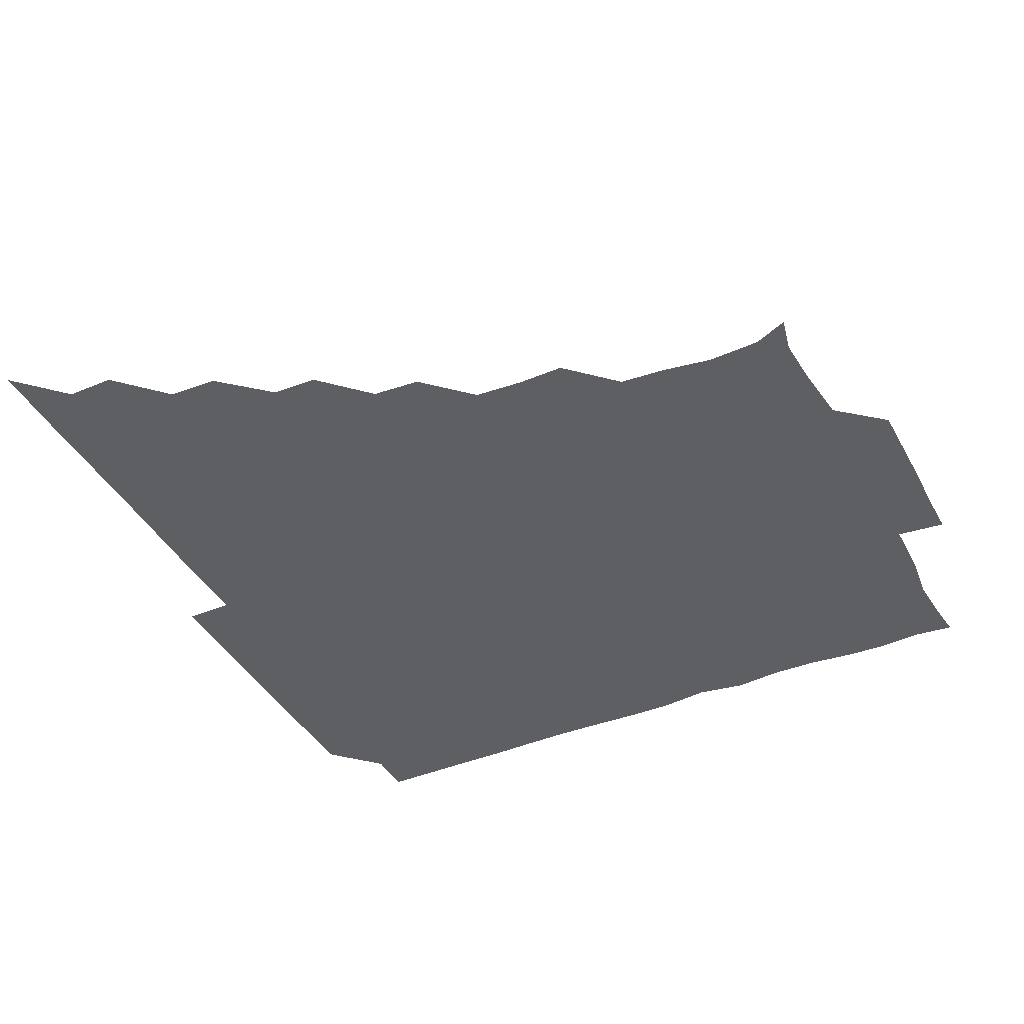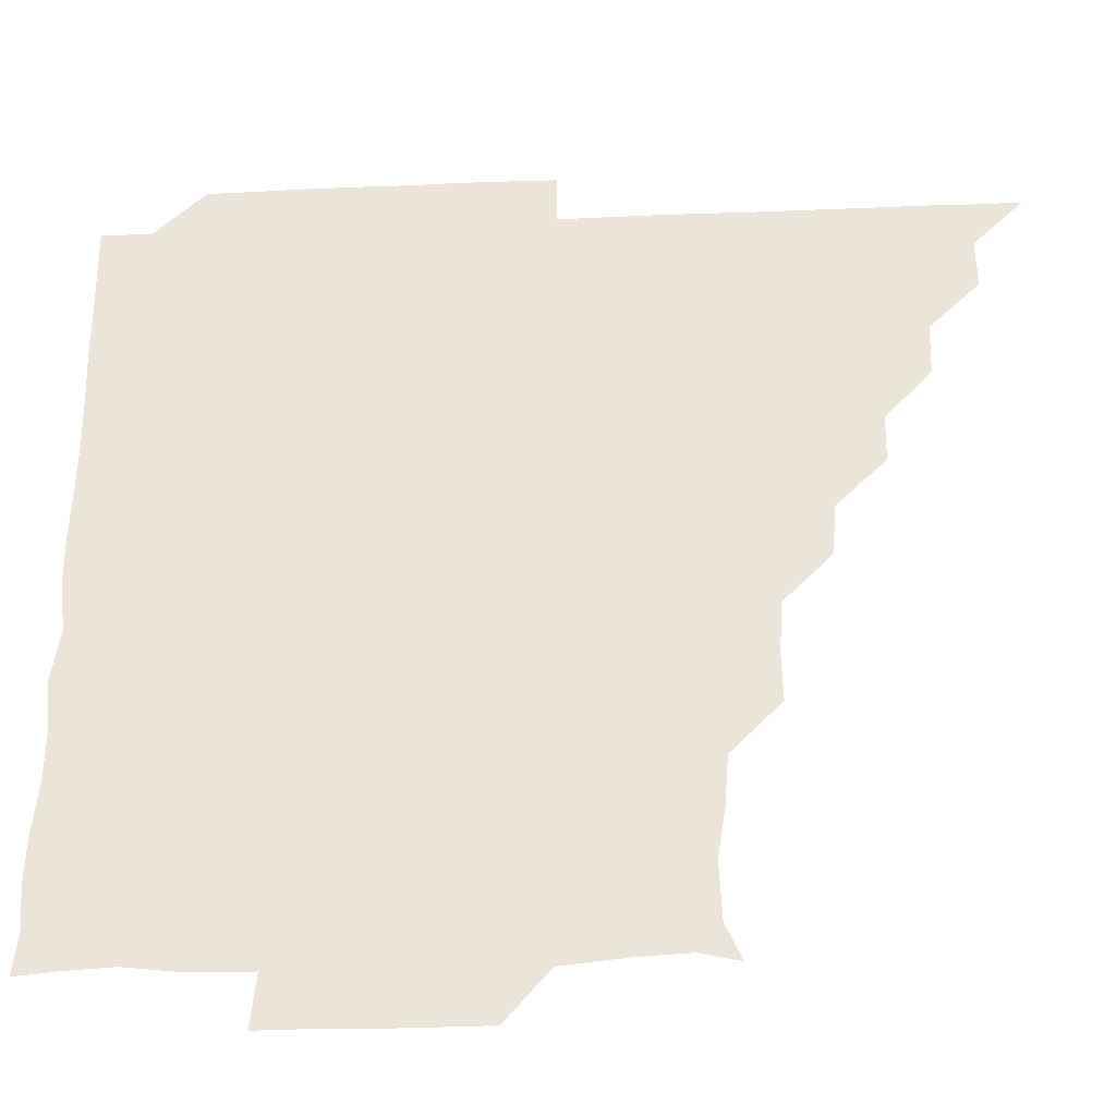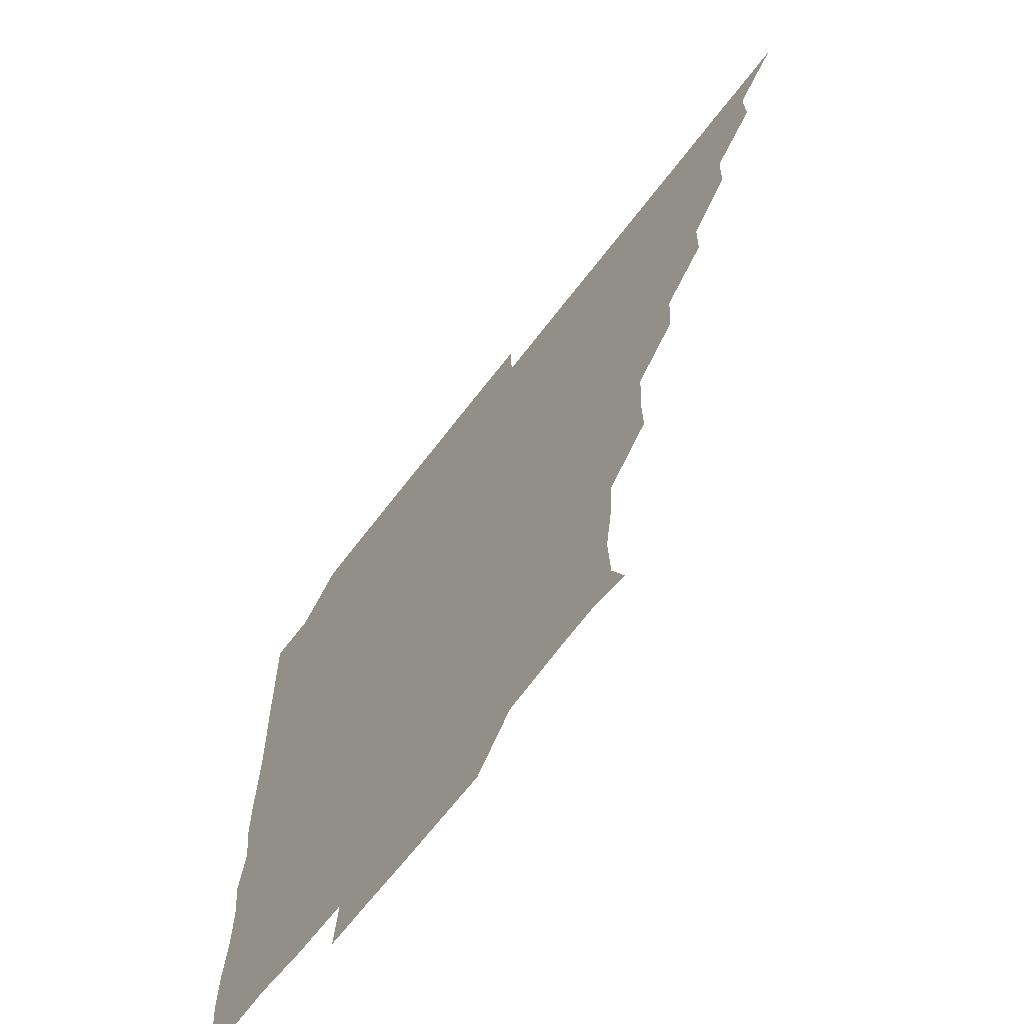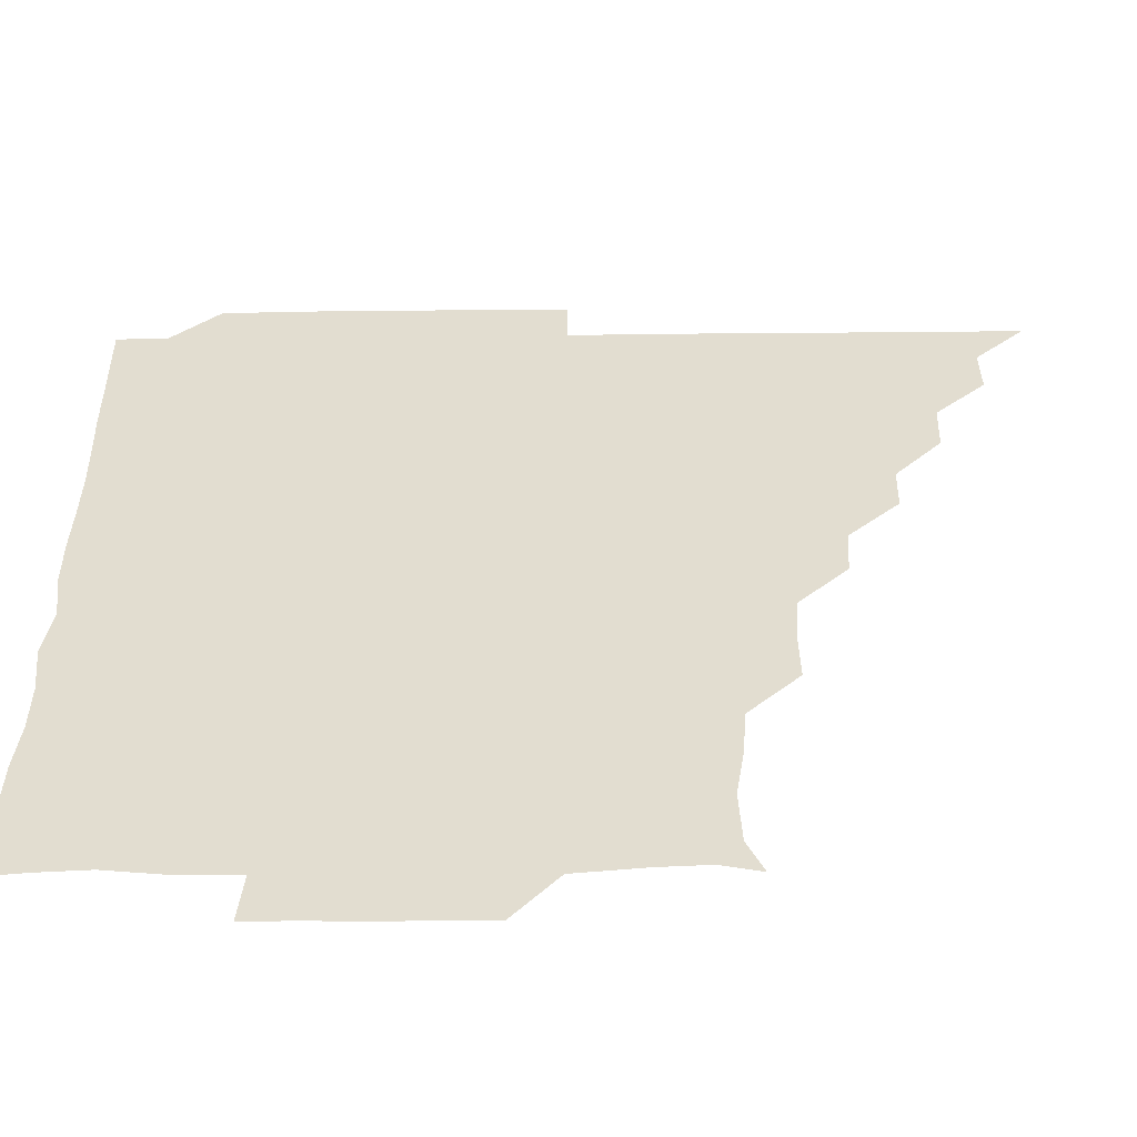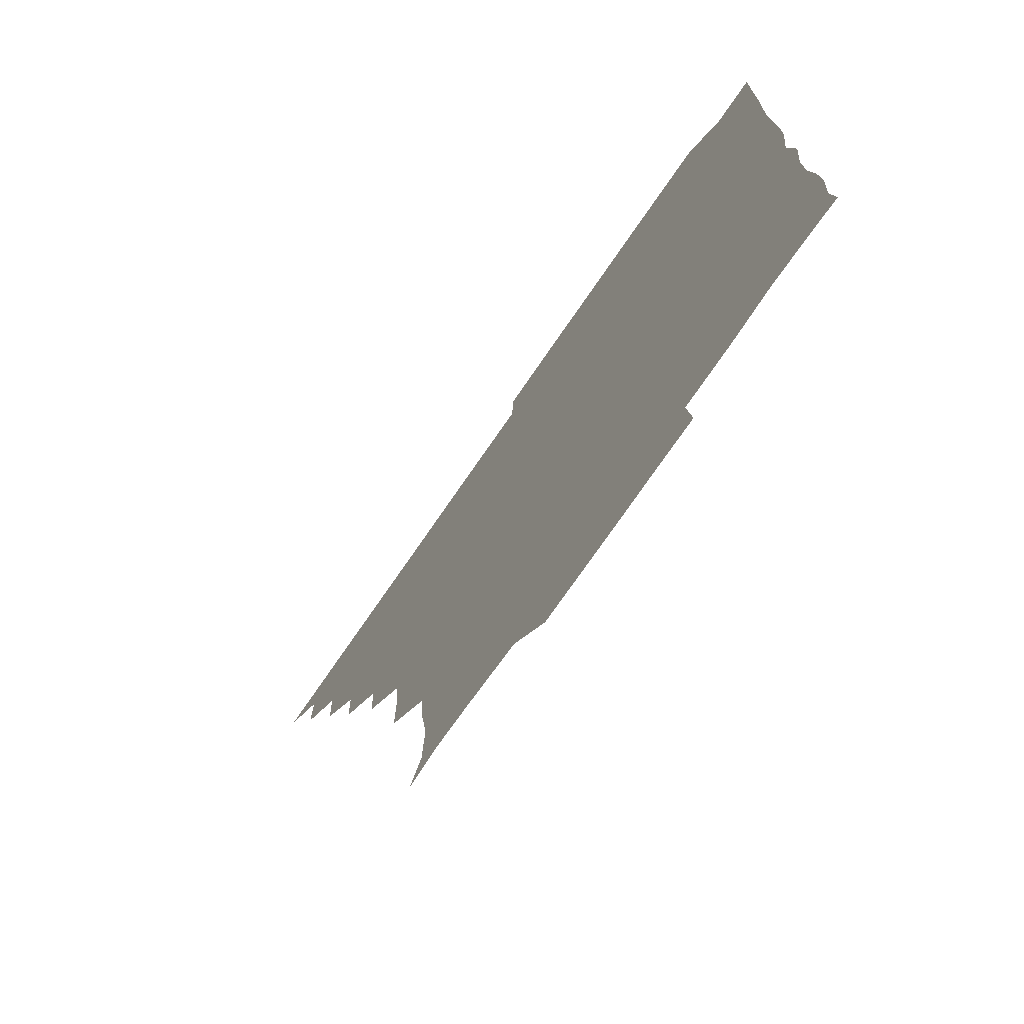
<metadata>
{"format":"obj","ext":"obj","renderer":"f3d","projection":"perspective","resolution":1024,"background":"white","views":[{"elev":-40.7,"azim":-63.6,"up":"+Z"},{"elev":-34.5,"azim":-176.9,"up":"+Y"},{"elev":-66.3,"azim":-127.3,"up":"+Y"},{"elev":-54.7,"azim":-179.4,"up":"+Y"},{"elev":-74.0,"azim":55.5,"up":"+Y"}]}
</metadata>
<code>
v 436 391 0
v 450.9 360.8 0
v 451.1 376 0
v 451 391 0
v 466.7 330 0
v 466.2 345.7 0
v 466.2 361.1 0
v 466 375.9 0
v 466 391.2 0
v 481.1 299.8 0
v 480.8 314.2 0
v 481.5 331.5 0
v 481.2 346.3 0
v 481 361 0
v 480.9 376.1 0
v 481 391 0
v 497.3 269.3 0
v 496.2 284.7 0
v 496.2 301.3 0
v 496.6 317 0
v 496.1 331.2 0
v 496.1 346.1 0
v 496.1 361 0
v 496.1 375.9 0
v 496 391 0
v 512.6 223.7 0
v 512.9 238.7 0
v 511.9 254.3 0
v 511.5 271.1 0
v 511.3 286.6 0
v 511.2 301.2 0
v 511.2 316.6 0
v 511.1 331.1 0
v 511 346 0
v 511 361 0
v 511 376 0
v 511 391 0
v 525.7 150 0
v 530.4 160.9 0
v 531.2 177.9 0
v 528.8 193.3 0
v 527.7 208.3 0
v 526.3 225.7 0
v 526.4 241.7 0
v 526.2 255.3 0
v 526.2 272.1 0
v 526.1 286.1 0
v 526.1 301.1 0
v 526.1 316.2 0
v 526.1 331.1 0
v 525.9 346 0
v 526 361 0
v 526 376 0
v 526 391.1 0
v 537.3 152.7 0
v 542.2 165.7 0
v 541.7 180.5 0
v 541.6 195.8 0
v 541.7 212.2 0
v 541.6 226.7 0
v 540.7 240.7 0
v 541.5 256.5 0
v 540.9 271.1 0
v 541.1 286.3 0
v 541.2 301.4 0
v 541.1 316.3 0
v 541.1 331 0
v 541.2 346 0
v 540.8 361 0
v 541.1 375.8 0
v 540.9 391.2 0
v 551.9 151.9 0
v 556.7 167 0
v 556.3 181.2 0
v 555.8 197.2 0
v 556.9 212.1 0
v 556.3 226.4 0
v 556.1 241.3 0
v 556.5 256.6 0
v 556.1 271.5 0
v 556.2 286.3 0
v 556.1 301 0
v 555.8 315.8 0
v 556.4 331.5 0
v 556.1 346 0
v 556.3 360.9 0
v 556 376 0
v 555.9 391.1 0
v 572 149.9 0
v 570.8 167.7 0
v 571.4 182.4 0
v 570.7 196.9 0
v 573.2 211.4 0
v 570.7 227.2 0
v 571.8 240.6 0
v 571 257.2 0
v 571.1 270.8 0
v 570.9 286.1 0
v 571.3 301.5 0
v 571 316 0
v 571 331 0
v 571 346 0
v 571.1 361 0
v 571.1 375.7 0
v 571.2 390.9 0
v 571.5 406.3 0
v 585 134.5 0
v 586.3 151.8 0
v 586.6 166.5 0
v 585.6 182.2 0
v 586.5 191.5 0
v 584.8 212.2 0
v 585.5 225.2 0
v 586 242.2 0
v 586 256.4 0
v 586.1 271.6 0
v 586 286.4 0
v 586.1 301.5 0
v 586.2 316.4 0
v 586 330.9 0
v 586.1 346 0
v 586.1 360.9 0
v 586 375.9 0
v 586.1 391 0
v 585.8 406.5 0
v 600.6 134.5 0
v 600.6 151.6 0
v 601.7 166.9 0
v 600.5 181.7 0
v 601.4 197.3 0
v 600.4 212.4 0
v 601.9 226 0
v 600.6 241.5 0
v 601.1 256.5 0
v 601.1 271.2 0
v 601.1 285.7 0
v 601 301.1 0
v 601 315.9 0
v 601.1 331.1 0
v 601 346 0
v 601.1 360.9 0
v 601 376 0
v 601 390.9 0
v 600.6 406.6 0
v 616.1 134.5 0
v 615.1 151.7 0
v 616.1 167.1 0
v 616.7 182.2 0
v 616.2 196.8 0
v 616 210.8 0
v 615.6 227.2 0
v 616.3 241.1 0
v 615.8 256.5 0
v 616 271.3 0
v 616.1 286.5 0
v 616.1 301.2 0
v 616.1 316.4 0
v 616.1 331.2 0
v 616 346 0
v 616 361 0
v 616.1 375.9 0
v 616.2 390.6 0
v 615.6 406.4 0
v 632 134.8 0
v 630.7 150.5 0
v 630.3 166.8 0
v 631.7 181.8 0
v 630.3 196.8 0
v 631 212.6 0
v 631 226 0
v 630.9 241.9 0
v 630.8 256.6 0
v 631 271.8 0
v 631.1 286.1 0
v 631.2 301.1 0
v 631 316.3 0
v 631 331 0
v 631.2 346.1 0
v 631.3 360.9 0
v 631.1 375.9 0
v 631.2 390.7 0
v 630.6 406.5 0
v 646.1 134.7 0
v 644.5 150.4 0
v 644.9 166.5 0
v 645.8 183.2 0
v 646.2 197 0
v 646.2 211.4 0
v 645.9 226.4 0
v 645.8 241.5 0
v 645.9 256.2 0
v 646.1 271.1 0
v 646 286.1 0
v 645.8 302 0
v 646.1 316.1 0
v 645.9 330.7 0
v 646.1 346.4 0
v 646.1 361 0
v 646.1 375.9 0
v 646.3 390.3 0
v 645.2 406.4 0
v 663.4 150.7 0
v 660.7 166.9 0
v 660.3 182.4 0
v 660.4 197.1 0
v 660.7 212.5 0
v 660.9 226.9 0
v 660.8 241.7 0
v 661.1 255.8 0
v 660.7 271.6 0
v 660.9 287 0
v 660.9 301.3 0
v 661.1 316.4 0
v 661 331.2 0
v 661 346.2 0
v 661.1 361.1 0
v 661.1 375.9 0
v 661.2 390.7 0
v 660.4 406.1 0
v 679.4 152.6 0
v 676.4 167.1 0
v 674.9 183.2 0
v 675.6 196.5 0
v 674.9 212.3 0
v 675.3 226.9 0
v 675.4 241.9 0
v 675.7 256.6 0
v 675.6 271.8 0
v 675.4 286.9 0
v 675.9 301.1 0
v 675.8 316.9 0
v 676 331.2 0
v 676 346.4 0
v 676 361.1 0
v 676.2 375.9 0
v 676 391 0
v 675.7 405.9 0
v 693.9 151.8 0
v 691.3 166.9 0
v 690 183.8 0
v 689.7 197.7 0
v 688.6 212.4 0
v 689.3 226.5 0
v 690.5 240.9 0
v 689.8 256.1 0
v 689.7 272.3 0
v 690.2 286.5 0
v 690.2 301.3 0
v 690 316.8 0
v 691 330.9 0
v 690.6 346.6 0
v 691.1 361 0
v 691.1 376 0
v 690.8 391 0
v 706.1 150.6 0
v 704.8 163 0
v 705.9 176.7 0
v 705.6 190.4 0
v 704 205.2 0
v 703.9 220.7 0
v 705.6 236.2 0
v 703.2 252 0
v 705.1 267.7 0
v 705.3 282.9 0
v 704.8 298.3 0
v 704.6 314 0
v 704.9 330.1 0
v 705.5 345.3 0
v 705.6 361.1 0
v 705.9 376.1 0
v 706.1 390.9 0
v 721 391 0
f 3 4 1
f 6 7 2
f 2 7 3
f 7 8 3
f 3 8 4
f 8 9 4
f 11 12 5
f 5 12 6
f 12 13 6
f 6 13 7
f 13 14 7
f 7 14 8
f 14 15 8
f 8 15 9
f 15 16 9
f 18 19 10
f 10 19 11
f 19 20 11
f 11 20 12
f 20 21 12
f 12 21 13
f 21 22 13
f 13 22 14
f 22 23 14
f 14 23 15
f 23 24 15
f 15 24 16
f 24 25 16
f 28 29 17
f 17 29 18
f 29 30 18
f 18 30 19
f 30 31 19
f 19 31 20
f 31 32 20
f 20 32 21
f 32 33 21
f 21 33 22
f 33 34 22
f 22 34 23
f 34 35 23
f 23 35 24
f 35 36 24
f 24 36 25
f 36 37 25
f 42 43 26
f 26 43 27
f 43 44 27
f 27 44 28
f 44 45 28
f 28 45 29
f 45 46 29
f 29 46 30
f 46 47 30
f 30 47 31
f 47 48 31
f 31 48 32
f 48 49 32
f 32 49 33
f 49 50 33
f 33 50 34
f 50 51 34
f 34 51 35
f 51 52 35
f 35 52 36
f 52 53 36
f 36 53 37
f 53 54 37
f 38 55 39
f 55 56 39
f 39 56 40
f 56 57 40
f 40 57 41
f 57 58 41
f 41 58 42
f 58 59 42
f 42 59 43
f 59 60 43
f 43 60 44
f 60 61 44
f 44 61 45
f 61 62 45
f 45 62 46
f 62 63 46
f 46 63 47
f 63 64 47
f 47 64 48
f 64 65 48
f 48 65 49
f 65 66 49
f 49 66 50
f 66 67 50
f 50 67 51
f 67 68 51
f 51 68 52
f 68 69 52
f 52 69 53
f 69 70 53
f 53 70 54
f 70 71 54
f 55 72 56
f 72 73 56
f 56 73 57
f 73 74 57
f 57 74 58
f 74 75 58
f 58 75 59
f 75 76 59
f 59 76 60
f 76 77 60
f 60 77 61
f 77 78 61
f 61 78 62
f 78 79 62
f 62 79 63
f 79 80 63
f 63 80 64
f 80 81 64
f 64 81 65
f 81 82 65
f 65 82 66
f 82 83 66
f 66 83 67
f 83 84 67
f 67 84 68
f 84 85 68
f 68 85 69
f 85 86 69
f 69 86 70
f 86 87 70
f 70 87 71
f 87 88 71
f 72 89 73
f 89 90 73
f 73 90 74
f 90 91 74
f 74 91 75
f 91 92 75
f 75 92 76
f 92 93 76
f 76 93 77
f 93 94 77
f 77 94 78
f 94 95 78
f 78 95 79
f 95 96 79
f 79 96 80
f 96 97 80
f 80 97 81
f 97 98 81
f 81 98 82
f 98 99 82
f 82 99 83
f 99 100 83
f 83 100 84
f 100 101 84
f 84 101 85
f 101 102 85
f 85 102 86
f 102 103 86
f 86 103 87
f 103 104 87
f 87 104 88
f 104 105 88
f 107 108 89
f 89 108 90
f 108 109 90
f 90 109 91
f 109 110 91
f 91 110 92
f 110 111 92
f 92 111 93
f 111 112 93
f 93 112 94
f 112 113 94
f 94 113 95
f 113 114 95
f 95 114 96
f 114 115 96
f 96 115 97
f 115 116 97
f 97 116 98
f 116 117 98
f 98 117 99
f 117 118 99
f 99 118 100
f 118 119 100
f 100 119 101
f 119 120 101
f 101 120 102
f 120 121 102
f 102 121 103
f 121 122 103
f 103 122 104
f 122 123 104
f 104 123 105
f 123 124 105
f 105 124 106
f 124 125 106
f 107 126 108
f 126 127 108
f 108 127 109
f 127 128 109
f 109 128 110
f 128 129 110
f 110 129 111
f 129 130 111
f 111 130 112
f 130 131 112
f 112 131 113
f 131 132 113
f 113 132 114
f 132 133 114
f 114 133 115
f 133 134 115
f 115 134 116
f 134 135 116
f 116 135 117
f 135 136 117
f 117 136 118
f 136 137 118
f 118 137 119
f 137 138 119
f 119 138 120
f 138 139 120
f 120 139 121
f 139 140 121
f 121 140 122
f 140 141 122
f 122 141 123
f 141 142 123
f 123 142 124
f 142 143 124
f 124 143 125
f 143 144 125
f 126 145 127
f 145 146 127
f 127 146 128
f 146 147 128
f 128 147 129
f 147 148 129
f 129 148 130
f 148 149 130
f 130 149 131
f 149 150 131
f 131 150 132
f 150 151 132
f 132 151 133
f 151 152 133
f 133 152 134
f 152 153 134
f 134 153 135
f 153 154 135
f 135 154 136
f 154 155 136
f 136 155 137
f 155 156 137
f 137 156 138
f 156 157 138
f 138 157 139
f 157 158 139
f 139 158 140
f 158 159 140
f 140 159 141
f 159 160 141
f 141 160 142
f 160 161 142
f 142 161 143
f 161 162 143
f 143 162 144
f 162 163 144
f 145 164 146
f 164 165 146
f 146 165 147
f 165 166 147
f 147 166 148
f 166 167 148
f 148 167 149
f 167 168 149
f 149 168 150
f 168 169 150
f 150 169 151
f 169 170 151
f 151 170 152
f 170 171 152
f 152 171 153
f 171 172 153
f 153 172 154
f 172 173 154
f 154 173 155
f 173 174 155
f 155 174 156
f 174 175 156
f 156 175 157
f 175 176 157
f 157 176 158
f 176 177 158
f 158 177 159
f 177 178 159
f 159 178 160
f 178 179 160
f 160 179 161
f 179 180 161
f 161 180 162
f 180 181 162
f 162 181 163
f 181 182 163
f 164 183 165
f 183 184 165
f 165 184 166
f 184 185 166
f 166 185 167
f 185 186 167
f 167 186 168
f 186 187 168
f 168 187 169
f 187 188 169
f 169 188 170
f 188 189 170
f 170 189 171
f 189 190 171
f 171 190 172
f 190 191 172
f 172 191 173
f 191 192 173
f 173 192 174
f 192 193 174
f 174 193 175
f 193 194 175
f 175 194 176
f 194 195 176
f 176 195 177
f 195 196 177
f 177 196 178
f 196 197 178
f 178 197 179
f 197 198 179
f 179 198 180
f 198 199 180
f 180 199 181
f 199 200 181
f 181 200 182
f 200 201 182
f 184 202 185
f 202 203 185
f 185 203 186
f 203 204 186
f 186 204 187
f 204 205 187
f 187 205 188
f 205 206 188
f 188 206 189
f 206 207 189
f 189 207 190
f 207 208 190
f 190 208 191
f 208 209 191
f 191 209 192
f 209 210 192
f 192 210 193
f 210 211 193
f 193 211 194
f 211 212 194
f 194 212 195
f 212 213 195
f 195 213 196
f 213 214 196
f 196 214 197
f 214 215 197
f 197 215 198
f 215 216 198
f 198 216 199
f 216 217 199
f 199 217 200
f 217 218 200
f 200 218 201
f 218 219 201
f 202 220 203
f 220 221 203
f 203 221 204
f 221 222 204
f 204 222 205
f 222 223 205
f 205 223 206
f 223 224 206
f 206 224 207
f 224 225 207
f 207 225 208
f 225 226 208
f 208 226 209
f 226 227 209
f 209 227 210
f 227 228 210
f 210 228 211
f 228 229 211
f 211 229 212
f 229 230 212
f 212 230 213
f 230 231 213
f 213 231 214
f 231 232 214
f 214 232 215
f 232 233 215
f 215 233 216
f 233 234 216
f 216 234 217
f 234 235 217
f 217 235 218
f 235 236 218
f 218 236 219
f 236 237 219
f 220 238 221
f 238 239 221
f 221 239 222
f 239 240 222
f 222 240 223
f 240 241 223
f 223 241 224
f 241 242 224
f 224 242 225
f 242 243 225
f 225 243 226
f 243 244 226
f 226 244 227
f 244 245 227
f 227 245 228
f 245 246 228
f 228 246 229
f 246 247 229
f 229 247 230
f 247 248 230
f 230 248 231
f 248 249 231
f 231 249 232
f 249 250 232
f 232 250 233
f 250 251 233
f 233 251 234
f 251 252 234
f 234 252 235
f 252 253 235
f 235 253 236
f 253 254 236
f 236 254 237
f 238 255 239
f 255 256 239
f 239 256 240
f 256 257 240
f 240 257 241
f 257 258 241
f 241 258 242
f 258 259 242
f 242 259 243
f 259 260 243
f 243 260 244
f 260 261 244
f 244 261 245
f 261 262 245
f 245 262 246
f 262 263 246
f 246 263 247
f 263 264 247
f 247 264 248
f 264 265 248
f 248 265 249
f 265 266 249
f 249 266 250
f 266 267 250
f 250 267 251
f 267 268 251
f 251 268 252
f 268 269 252
f 252 269 253
f 269 270 253
f 253 270 254
f 270 271 254

</code>
